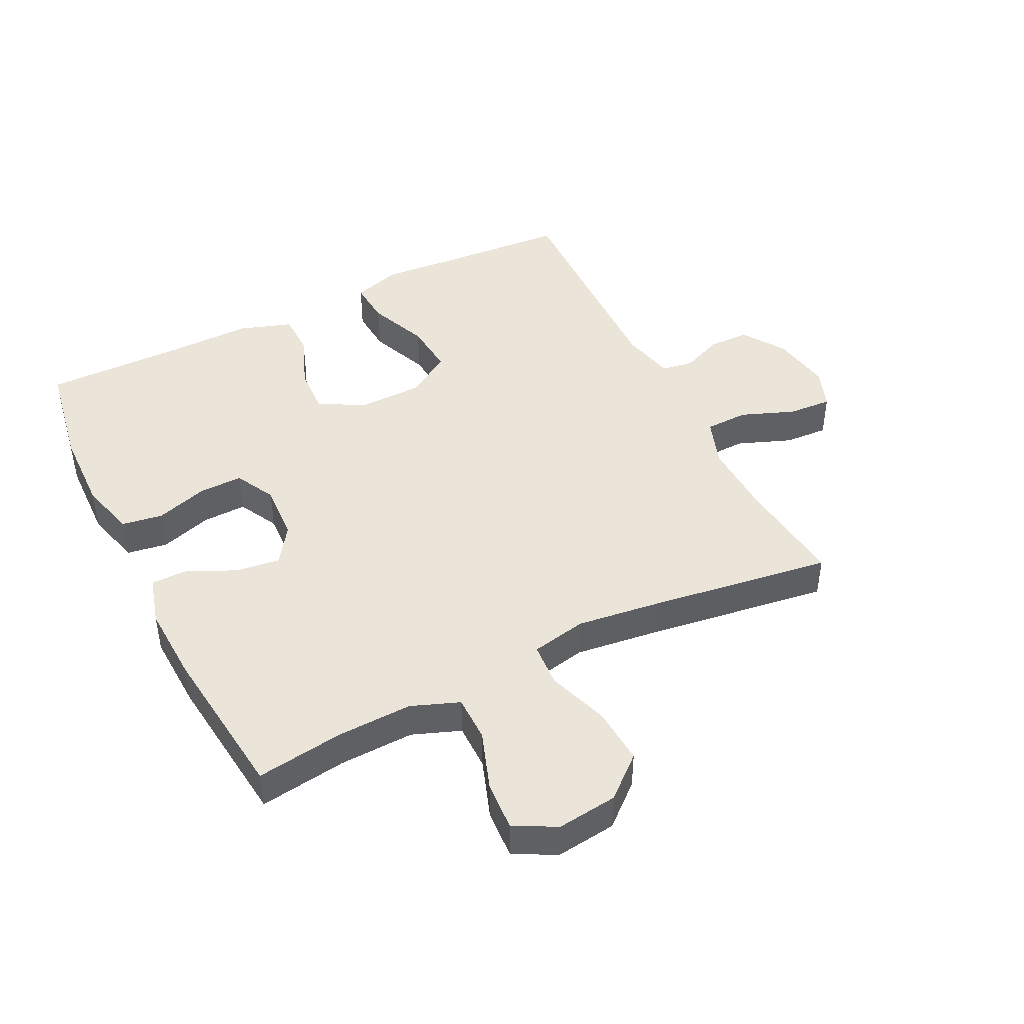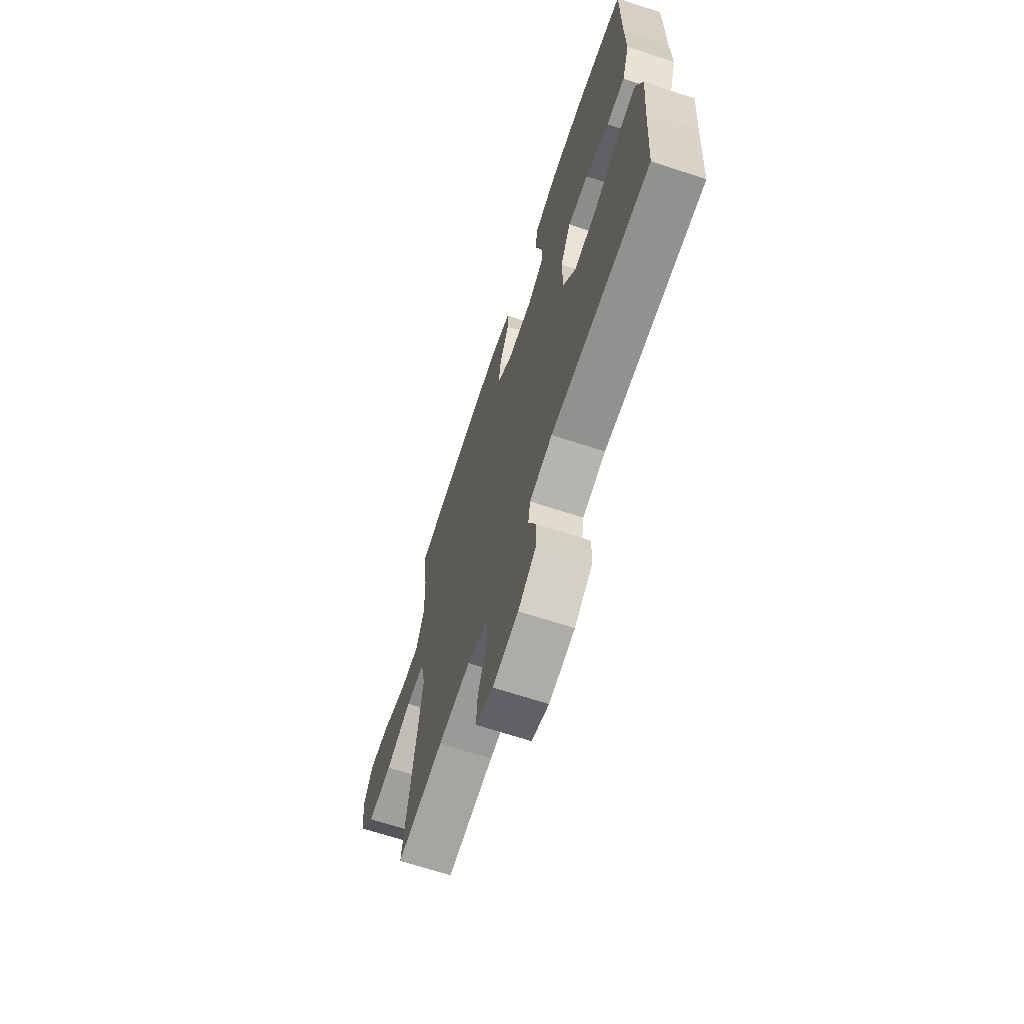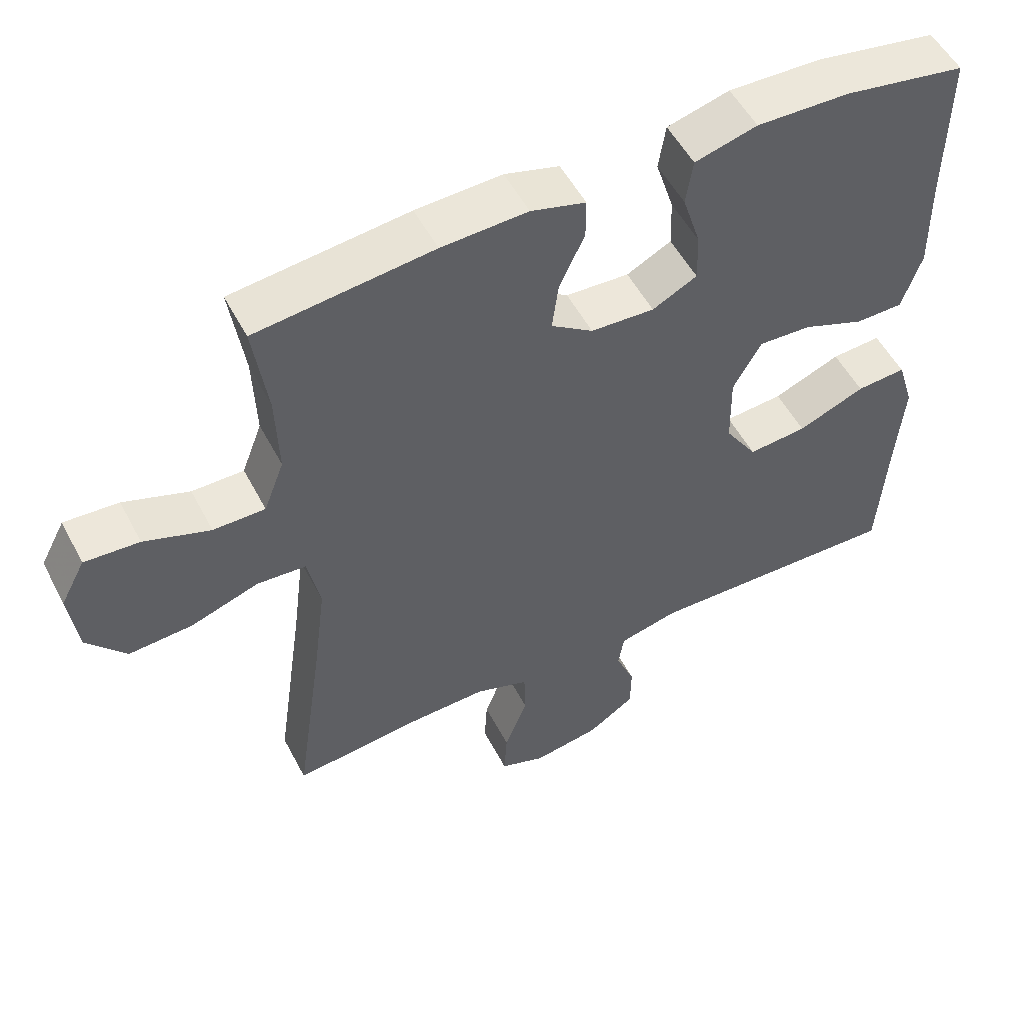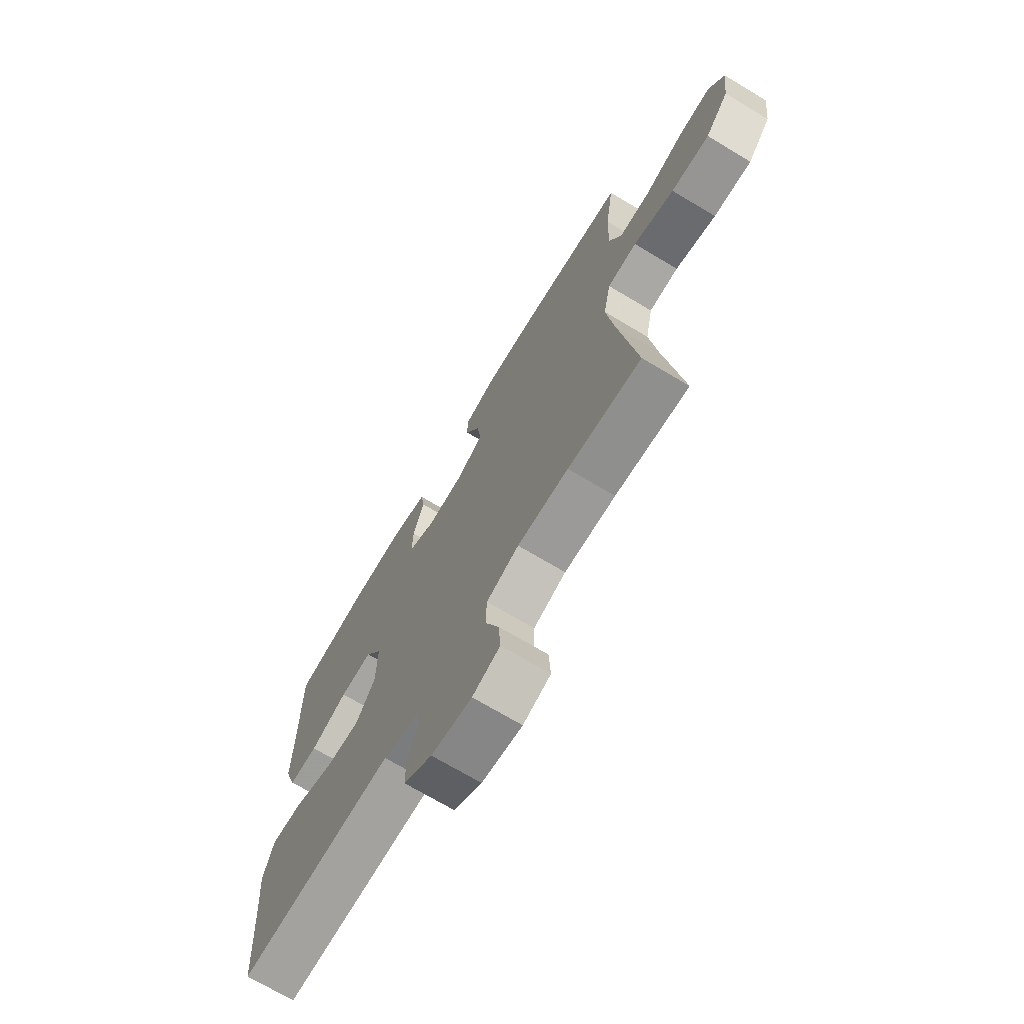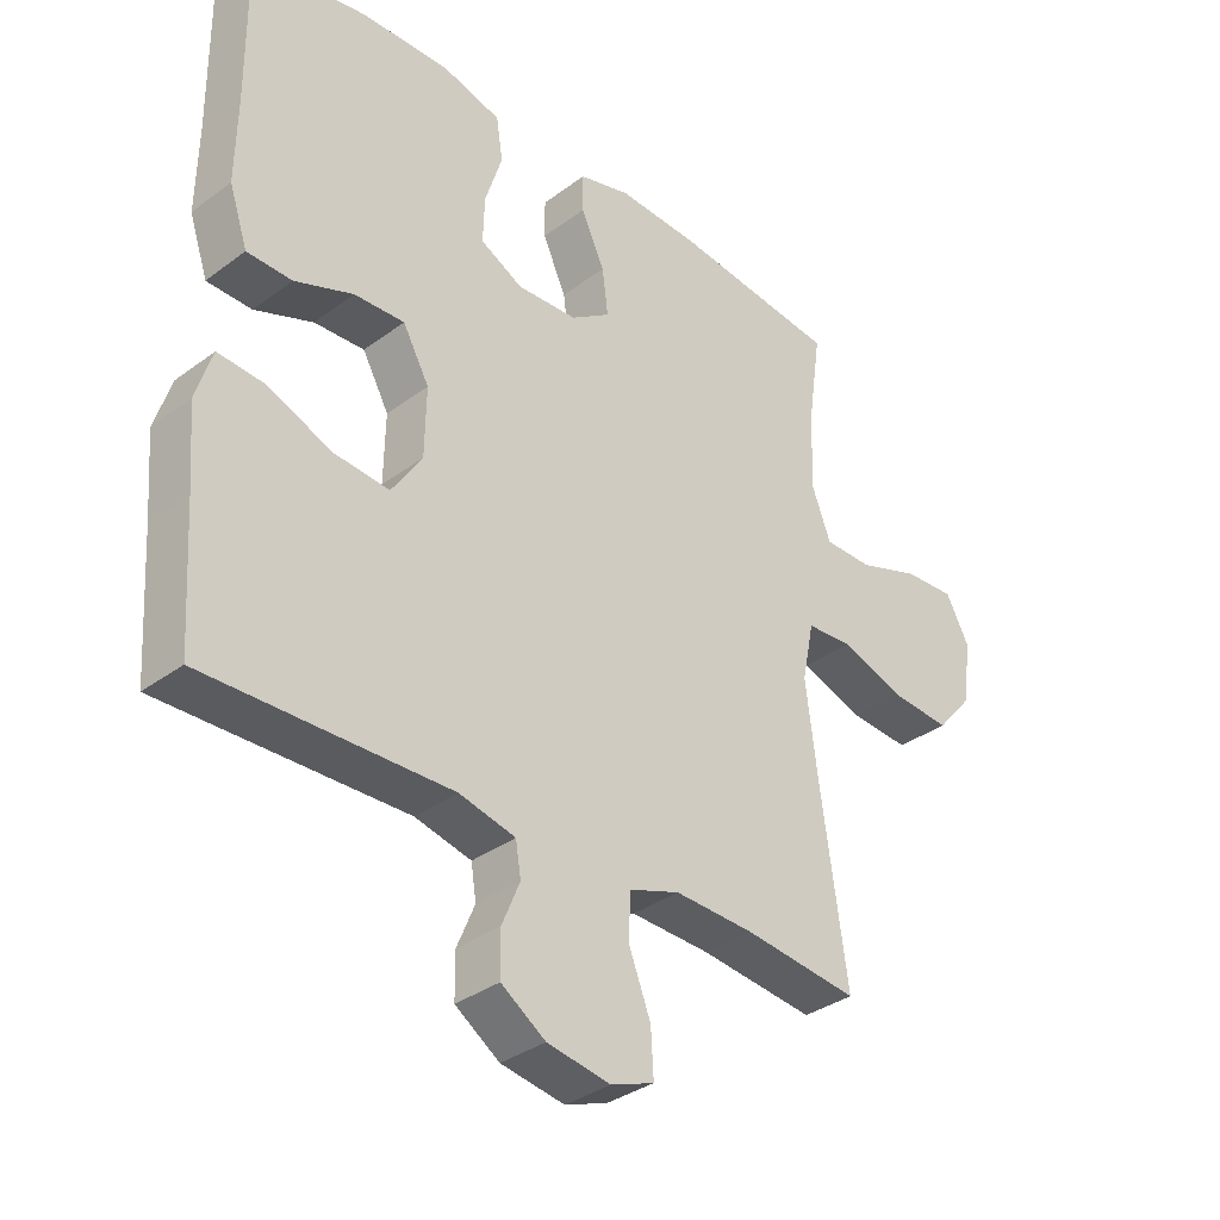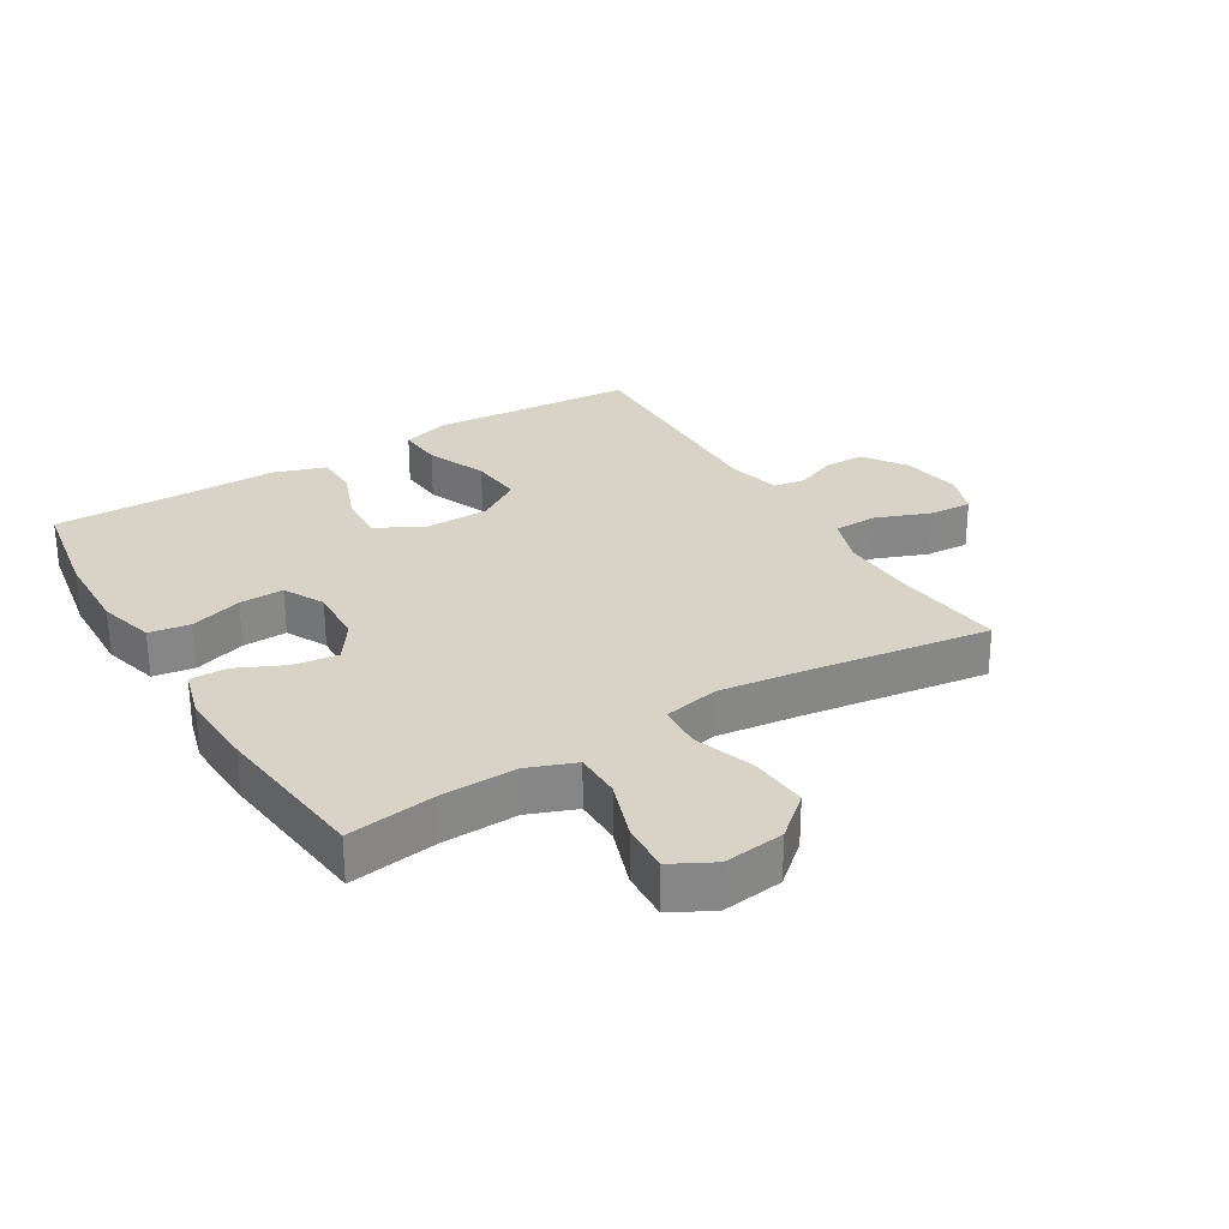
<metadata>
{"format":"obj","ext":"obj","renderer":"f3d","projection":"perspective","resolution":1024,"background":"white","views":[{"elev":44.7,"azim":63.5,"up":"+Y"},{"elev":-67.5,"azim":-108.2,"up":"+Z"},{"elev":53.0,"azim":152.8,"up":"+Z"},{"elev":-71.1,"azim":59.1,"up":"+Z"},{"elev":-34.6,"azim":-45.2,"up":"+Z"},{"elev":28.2,"azim":58.7,"up":"+Y"}]}
</metadata>
<code>
v -0.5 0.07 -0.5
v -0.513 0.07 -0.3
v -0.523 0.07 -0.177
v -0.499 0.07 -0.1
v -0.428 0.07 -0.105
v -0.332 0.07 -0.144
v -0.248 0.07 -0.151
v -0.202 0.07 -0.081
v -0.2 0.07 0.023
v -0.24 0.07 0.095
v -0.316 0.07 0.091
v -0.404 0.07 0.057
v -0.472 0.07 0.058
v -0.5 0.07 0.142
v -0.498 0.07 0.272
v -0.5 0.07 0.5
v -0.327 0.07 0.53
v -0.194 0.07 0.534
v -0.105 0.07 0.51
v -0.095 0.07 0.445
v -0.121 0.07 0.363
v -0.123 0.07 0.293
v -0.059 0.07 0.26
v 0.032 0.07 0.265
v 0.092 0.07 0.306
v 0.083 0.07 0.376
v 0.047 0.07 0.453
v 0.047 0.07 0.511
v 0.125 0.07 0.533
v 0.248 0.07 0.528
v 0.5 0.07 0.5
v 0.48 0.07 0.361
v 0.476 0.07 0.242
v 0.505 0.07 0.166
v 0.579 0.07 0.166
v 0.673 0.07 0.199
v 0.751 0.07 0.204
v 0.786 0.07 0.138
v 0.774 0.07 0.042
v 0.718 0.07 -0.023
v 0.627 0.07 -0.017
v 0.53 0.07 0.016
v 0.46 0.07 0.011
v 0.442 0.07 -0.077
v 0.459 0.07 -0.212
v 0.5 0.07 -0.5
v 0.326 0.07 -0.481
v 0.205 0.07 -0.477
v 0.128 0.07 -0.504
v 0.126 0.07 -0.573
v 0.159 0.07 -0.658
v 0.163 0.07 -0.727
v 0.098 0.07 -0.751
v 0.002 0.07 -0.735
v -0.065 0.07 -0.69
v -0.066 0.07 -0.625
v -0.039 0.07 -0.56
v -0.047 0.07 -0.51
v -0.132 0.07 -0.49
v -0.5 0 -0.5
v -0.513 0 -0.3
v -0.523 0 -0.177
v -0.499 0 -0.1
v -0.428 0 -0.105
v -0.332 0 -0.144
v -0.248 0 -0.151
v -0.202 0 -0.081
v -0.2 0 0.023
v -0.24 0 0.095
v -0.316 0 0.091
v -0.404 0 0.057
v -0.472 0 0.058
v -0.5 0 0.142
v -0.498 0 0.272
v -0.5 0 0.5
v -0.327 0 0.53
v -0.194 0 0.534
v -0.105 0 0.51
v -0.095 0 0.445
v -0.121 0 0.363
v -0.123 0 0.293
v -0.059 0 0.26
v 0.032 0 0.265
v 0.092 0 0.306
v 0.083 0 0.376
v 0.047 0 0.453
v 0.047 0 0.511
v 0.125 0 0.533
v 0.248 0 0.528
v 0.5 0 0.5
v 0.48 0 0.361
v 0.476 0 0.242
v 0.505 0 0.166
v 0.579 0 0.166
v 0.673 0 0.199
v 0.751 0 0.204
v 0.786 0 0.138
v 0.774 0 0.042
v 0.718 0 -0.023
v 0.627 0 -0.017
v 0.53 0 0.016
v 0.46 0 0.011
v 0.442 0 -0.077
v 0.459 0 -0.212
v 0.5 0 -0.5
v 0.326 0 -0.481
v 0.205 0 -0.477
v 0.128 0 -0.504
v 0.126 0 -0.573
v 0.159 0 -0.658
v 0.163 0 -0.727
v 0.098 0 -0.751
v 0.002 0 -0.735
v -0.065 0 -0.69
v -0.066 0 -0.625
v -0.039 0 -0.56
v -0.047 0 -0.51
v -0.132 0 -0.49
f 55 56 57
f 54 55 57
f 53 54 57
f 52 53 57
f 51 52 57
f 50 51 57
f 49 50 57 58
f 48 49 58 59
f 45 46 47
f 44 45 47 48
f 59 1 2
f 48 59 2
f 44 48 2
f 43 44 2
f 40 41 42
f 39 40 42
f 38 39 42
f 37 38 42
f 36 37 42
f 35 36 42
f 34 35 42 43
f 30 31 32
f 29 30 32
f 28 29 32
f 27 28 32
f 26 27 32
f 25 26 32 33
f 33 34 43
f 25 33 43
f 24 25 43
f 19 20 21
f 18 19 21
f 17 18 21
f 16 17 21
f 15 16 21
f 15 21 22
f 14 15 22
f 13 14 22
f 12 13 22
f 11 12 22
f 10 11 22 23
f 4 5 6
f 3 4 6
f 2 3 6
f 2 6 7
f 43 2 7
f 23 24 43
f 10 23 43
f 9 10 43
f 8 9 43
f 7 8 43
f 116 115 114
f 116 114 113
f 116 113 112
f 116 112 111
f 116 111 110
f 116 110 109
f 117 116 109 108
f 118 117 108 107
f 106 105 104
f 107 106 104 103
f 61 60 118
f 61 118 107
f 61 107 103
f 61 103 102
f 101 100 99
f 101 99 98
f 101 98 97
f 101 97 96
f 101 96 95
f 101 95 94
f 102 101 94 93
f 91 90 89
f 91 89 88
f 91 88 87
f 91 87 86
f 91 86 85
f 92 91 85 84
f 102 93 92
f 102 92 84
f 102 84 83
f 80 79 78
f 80 78 77
f 80 77 76
f 80 76 75
f 80 75 74
f 81 80 74
f 81 74 73
f 81 73 72
f 81 72 71
f 81 71 70
f 82 81 70 69
f 65 64 63
f 65 63 62
f 65 62 61
f 66 65 61
f 66 61 102
f 102 83 82
f 102 82 69
f 102 69 68
f 102 68 67
f 102 67 66
f 1 60 61 2
f 2 61 62 3
f 3 62 63 4
f 4 63 64 5
f 5 64 65 6
f 6 65 66 7
f 7 66 67 8
f 8 67 68 9
f 9 68 69 10
f 10 69 70 11
f 11 70 71 12
f 12 71 72 13
f 13 72 73 14
f 14 73 74 15
f 15 74 75 16
f 16 75 76 17
f 17 76 77 18
f 18 77 78 19
f 19 78 79 20
f 20 79 80 21
f 21 80 81 22
f 22 81 82 23
f 23 82 83 24
f 24 83 84 25
f 25 84 85 26
f 26 85 86 27
f 27 86 87 28
f 28 87 88 29
f 29 88 89 30
f 30 89 90 31
f 31 90 91 32
f 32 91 92 33
f 33 92 93 34
f 34 93 94 35
f 35 94 95 36
f 36 95 96 37
f 37 96 97 38
f 38 97 98 39
f 39 98 99 40
f 40 99 100 41
f 41 100 101 42
f 42 101 102 43
f 43 102 103 44
f 44 103 104 45
f 45 104 105 46
f 46 105 106 47
f 47 106 107 48
f 48 107 108 49
f 49 108 109 50
f 50 109 110 51
f 51 110 111 52
f 52 111 112 53
f 53 112 113 54
f 54 113 114 55
f 55 114 115 56
f 56 115 116 57
f 57 116 117 58
f 58 117 118 59
f 59 118 60 1

</code>
